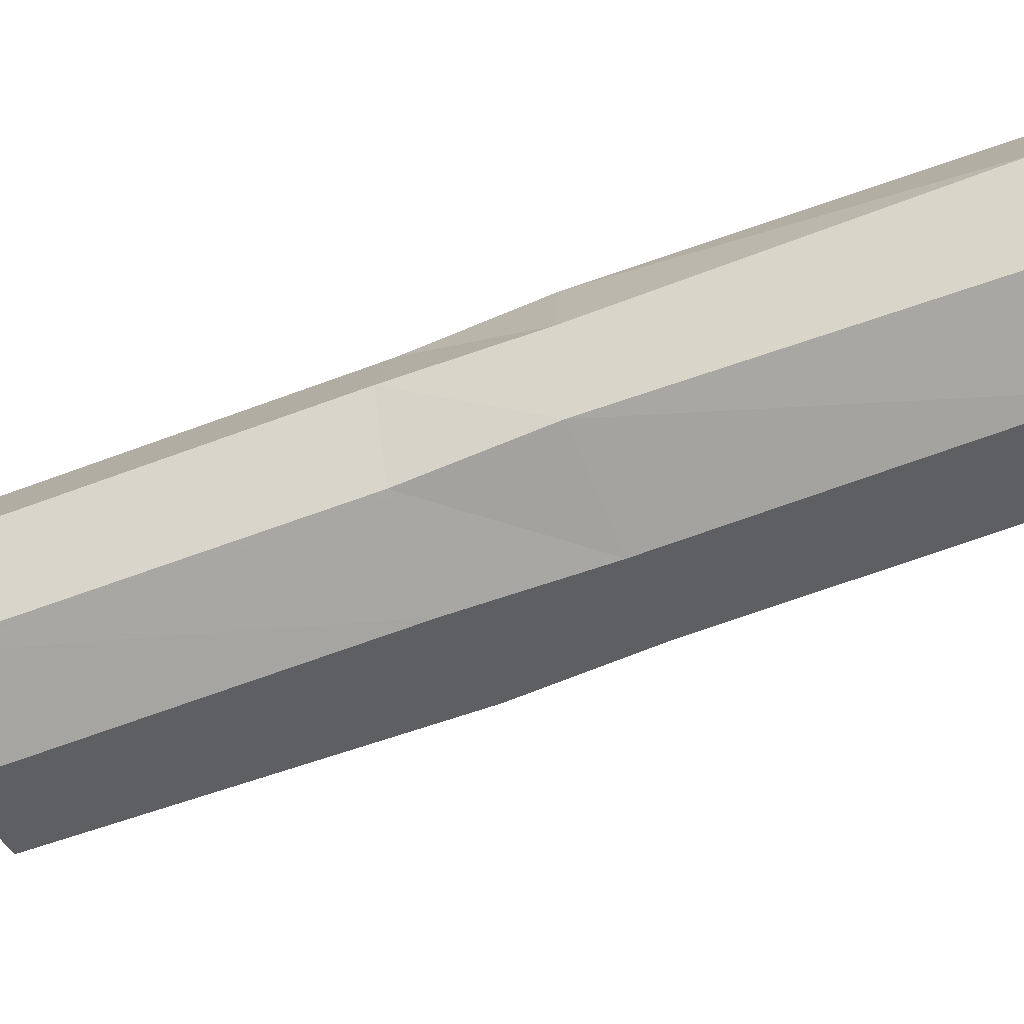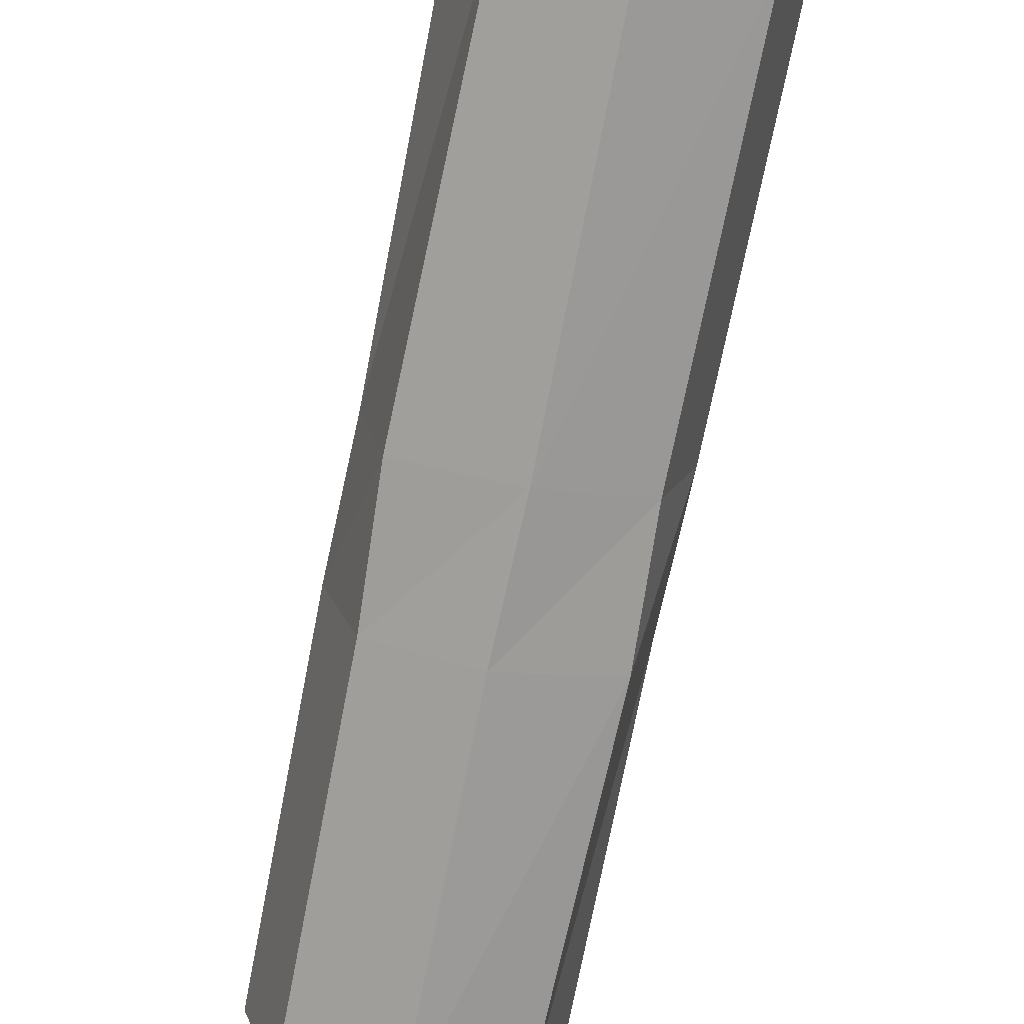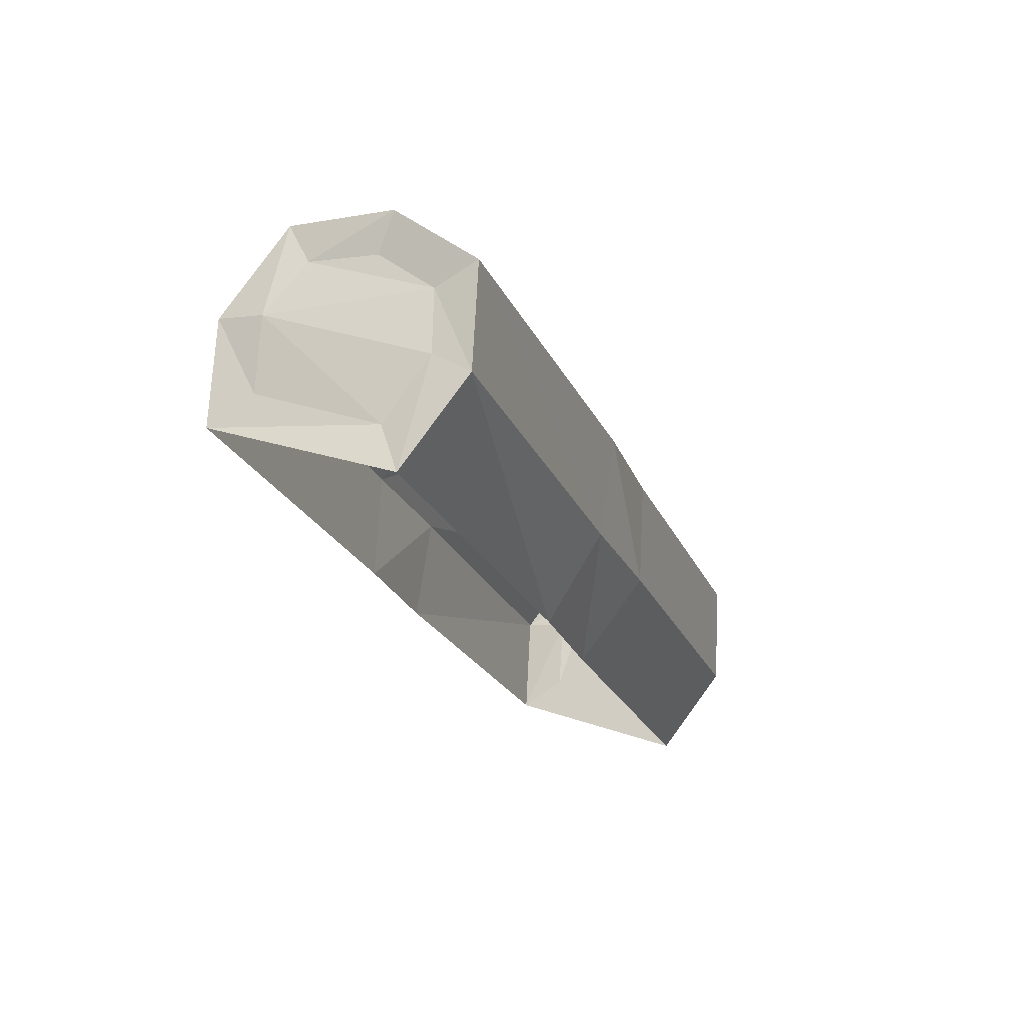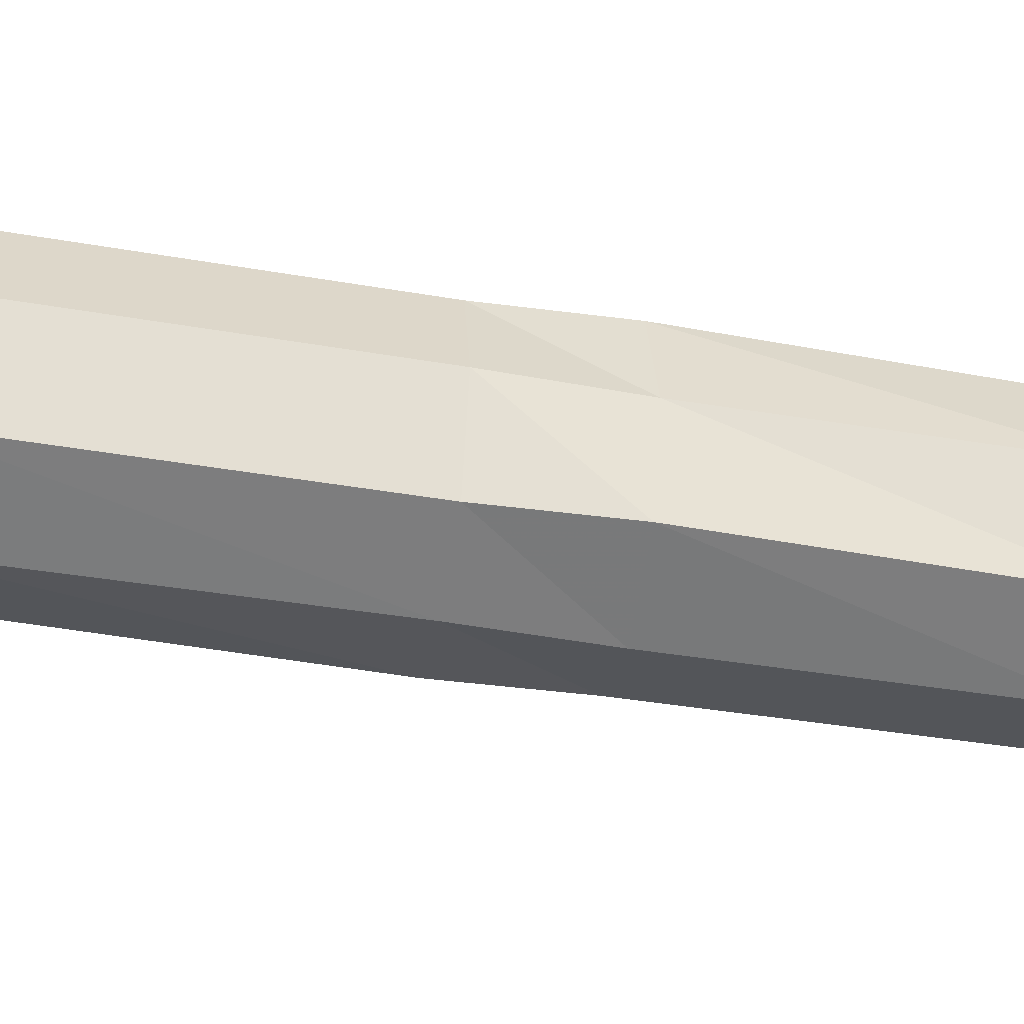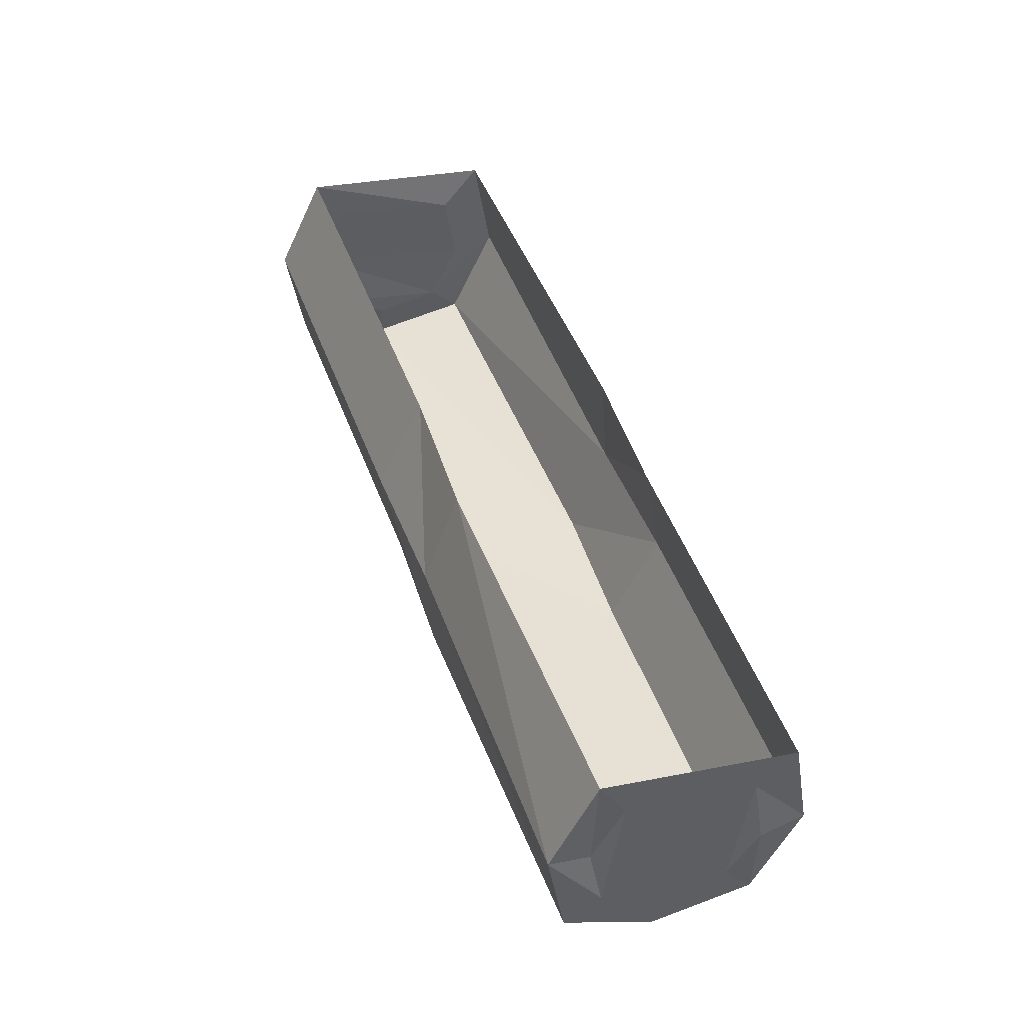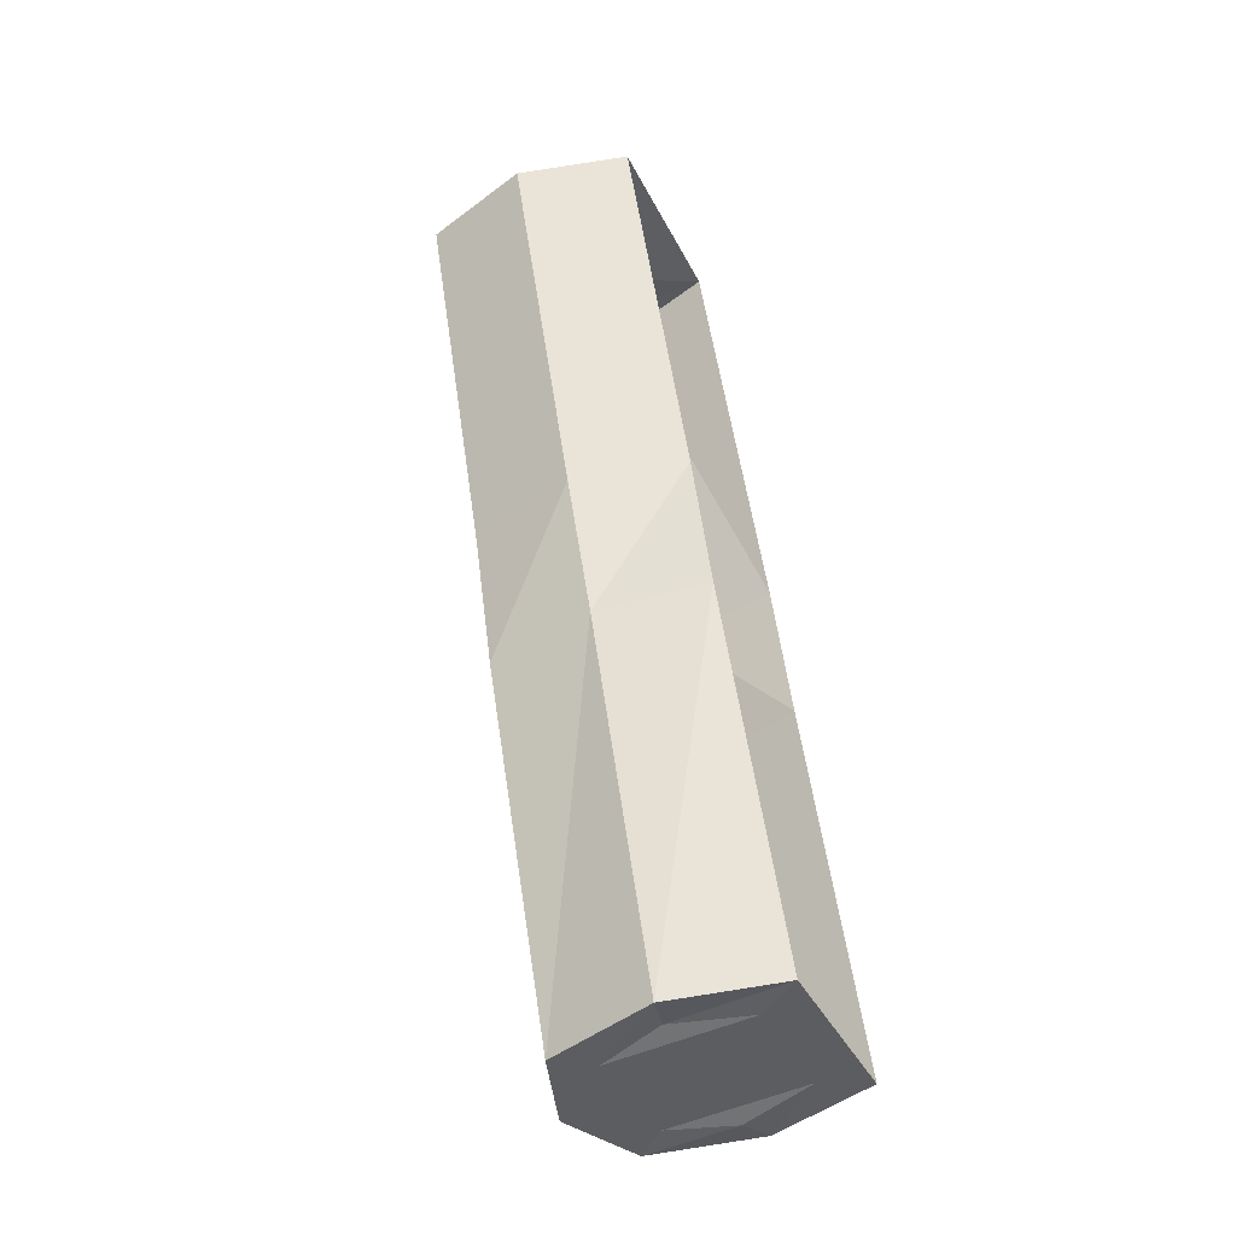
<metadata>
{"format":"obj","ext":"obj","renderer":"f3d","projection":"perspective","resolution":1024,"background":"white","views":[{"elev":-59.3,"azim":131.3,"up":"+Y"},{"elev":-72.8,"azim":8.5,"up":"+Y"},{"elev":74.8,"azim":-160.4,"up":"+Z"},{"elev":-41.7,"azim":98.1,"up":"+Y"},{"elev":-46.0,"azim":172.1,"up":"+Z"},{"elev":-55.7,"azim":113.7,"up":"+Z"}]}
</metadata>
<code>
v -0.3203 -0.9297 -0.2422
v -0.25 -0.9062 -0.2656
v -0.1484 -0.9062 0
v -0.2266 -0.9297 0.02344
v -0.3906 -0.9062 -0.2188
v -0.3672 -0.8828 -0.2266
v -0.3203 -0.8984 -0.2422
v -0.2734 -0.8828 -0.2578
v -0.2266 -0.8281 -0.2734
v -0.1328 -0.8281 -0.007812
v -0.09375 -0.8281 0.09375
v -0.1172 -0.9062 0.1016
v -0.1875 -0.9297 0.125
v -0.2969 -0.9062 0.04688
v -0.4141 -0.8281 -0.2109
v -0.3828 -0.8359 -0.2266
v -0.3672 -0.7812 -0.2266
v -0.25 -0.75 -0.2656
v -0.1484 -0.75 0
v -0.1172 -0.75 0.1016
v -0.01562 -0.75 0.3828
v 0.007812 -0.8281 0.375
v -0.01562 -0.9062 0.3828
v -0.08594 -0.9297 0.4141
v -0.2656 -0.9062 0.1484
v -0.3203 -0.8281 0.05469
v -0.3906 -0.75 -0.2188
v -0.2969 -0.75 0.04688
v -0.2812 -0.8281 0.1562
v -0.2656 -0.75 0.1484
v -0.1797 -0.8281 0.4453
v -0.1562 -0.75 0.4375
v -0.1484 -0.8359 0.4297
v -0.1328 -0.7812 0.4219
v -0.03906 -0.7812 0.3906
v -0.02344 -0.8359 0.3906
v -0.03906 -0.8828 0.3906
v -0.08594 -0.8984 0.4062
v -0.1562 -0.9062 0.4375
v -0.1328 -0.8828 0.4219
v -0.2734 -0.7812 -0.2578
v -0.2578 -0.8359 -0.2578
f 1 2 3
f 1 3 4
f 1 4 5
f 1 5 6
f 1 6 7
f 1 7 2
f 2 7 8
f 2 8 9
f 2 9 10
f 2 10 3
f 4 14 5
f 5 14 15
f 5 15 16
f 5 16 6
f 9 18 19
f 9 19 10
f 11 20 21
f 11 21 22
f 11 22 12
f 12 22 23
f 12 23 13
f 13 23 24
f 13 24 25
f 14 26 15
f 15 26 27
f 15 27 17
f 15 17 16
f 27 26 28
f 30 29 31
f 30 31 32
f 32 31 33
f 32 33 34
f 32 34 21
f 21 34 35
f 21 35 22
f 22 35 36
f 22 36 23
f 23 36 37
f 23 37 24
f 24 37 38
f 24 38 39
f 24 39 25
f 25 39 29
f 29 39 31
f 31 39 40
f 31 40 33
f 8 42 9
f 9 42 18
f 18 42 41
f 18 41 27
f 27 41 17
f 38 40 39
f 3 10 11
f 3 11 12
f 3 12 4
f 4 12 13
f 4 13 14
f 6 16 17
f 6 17 8
f 6 8 7
f 10 19 20
f 10 20 11
f 13 25 14
f 14 25 26
f 28 26 29
f 28 29 30
f 25 29 26
f 33 40 36
f 33 36 34
f 34 36 35
f 8 17 41
f 8 41 42
f 37 40 38
f 36 40 37

</code>
